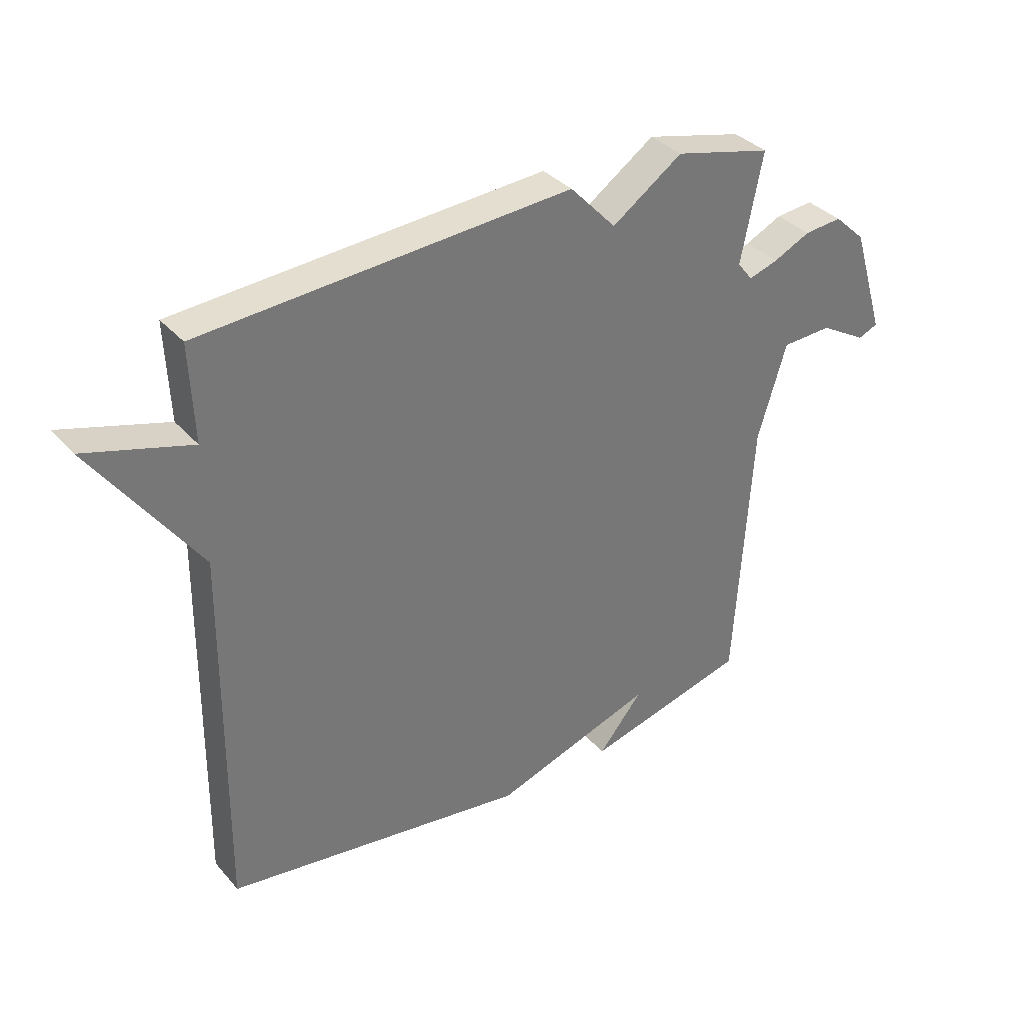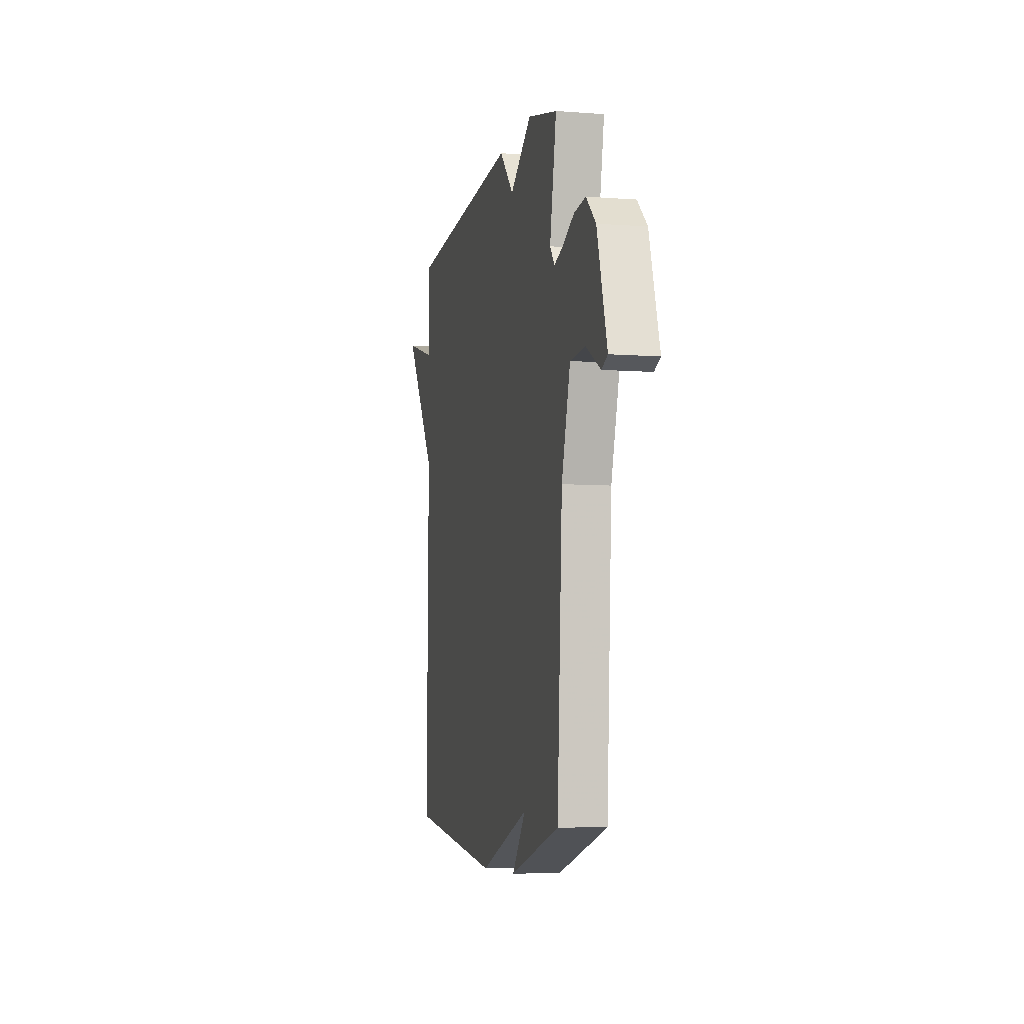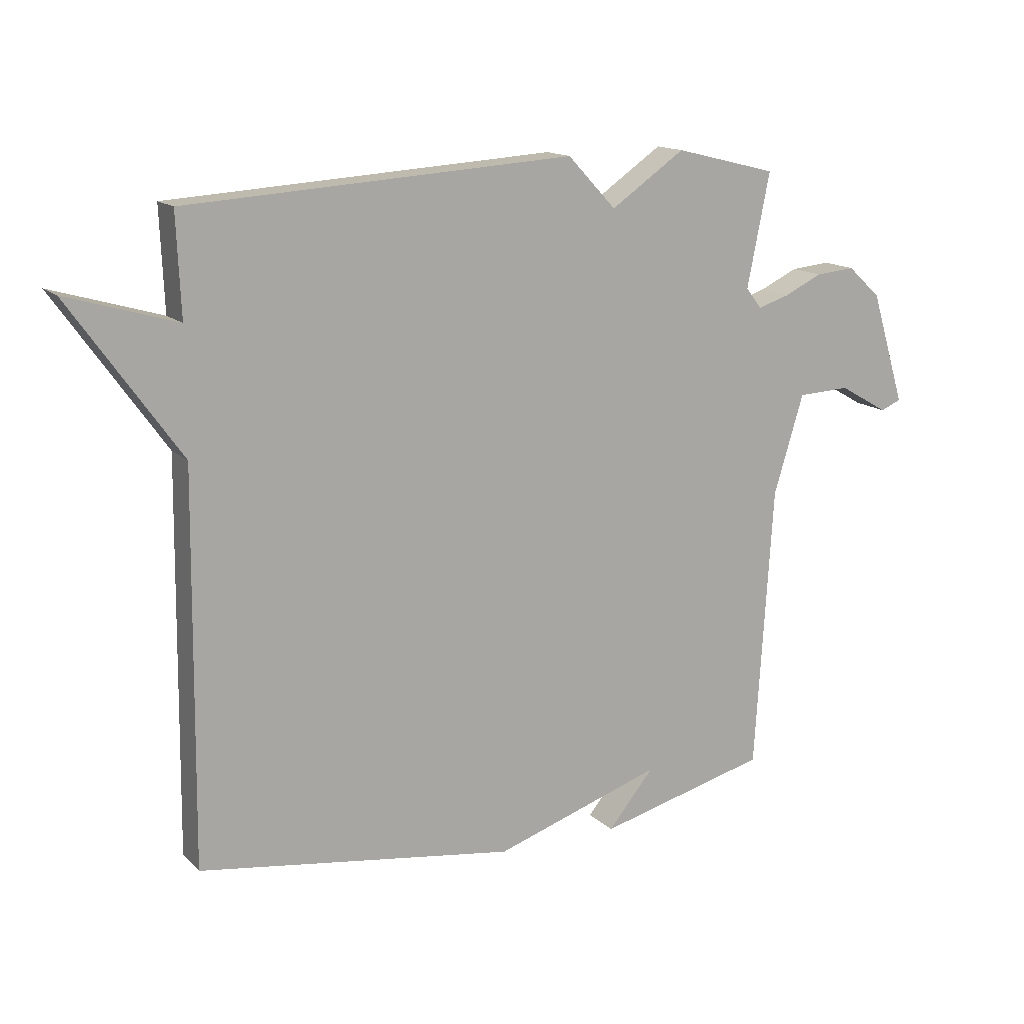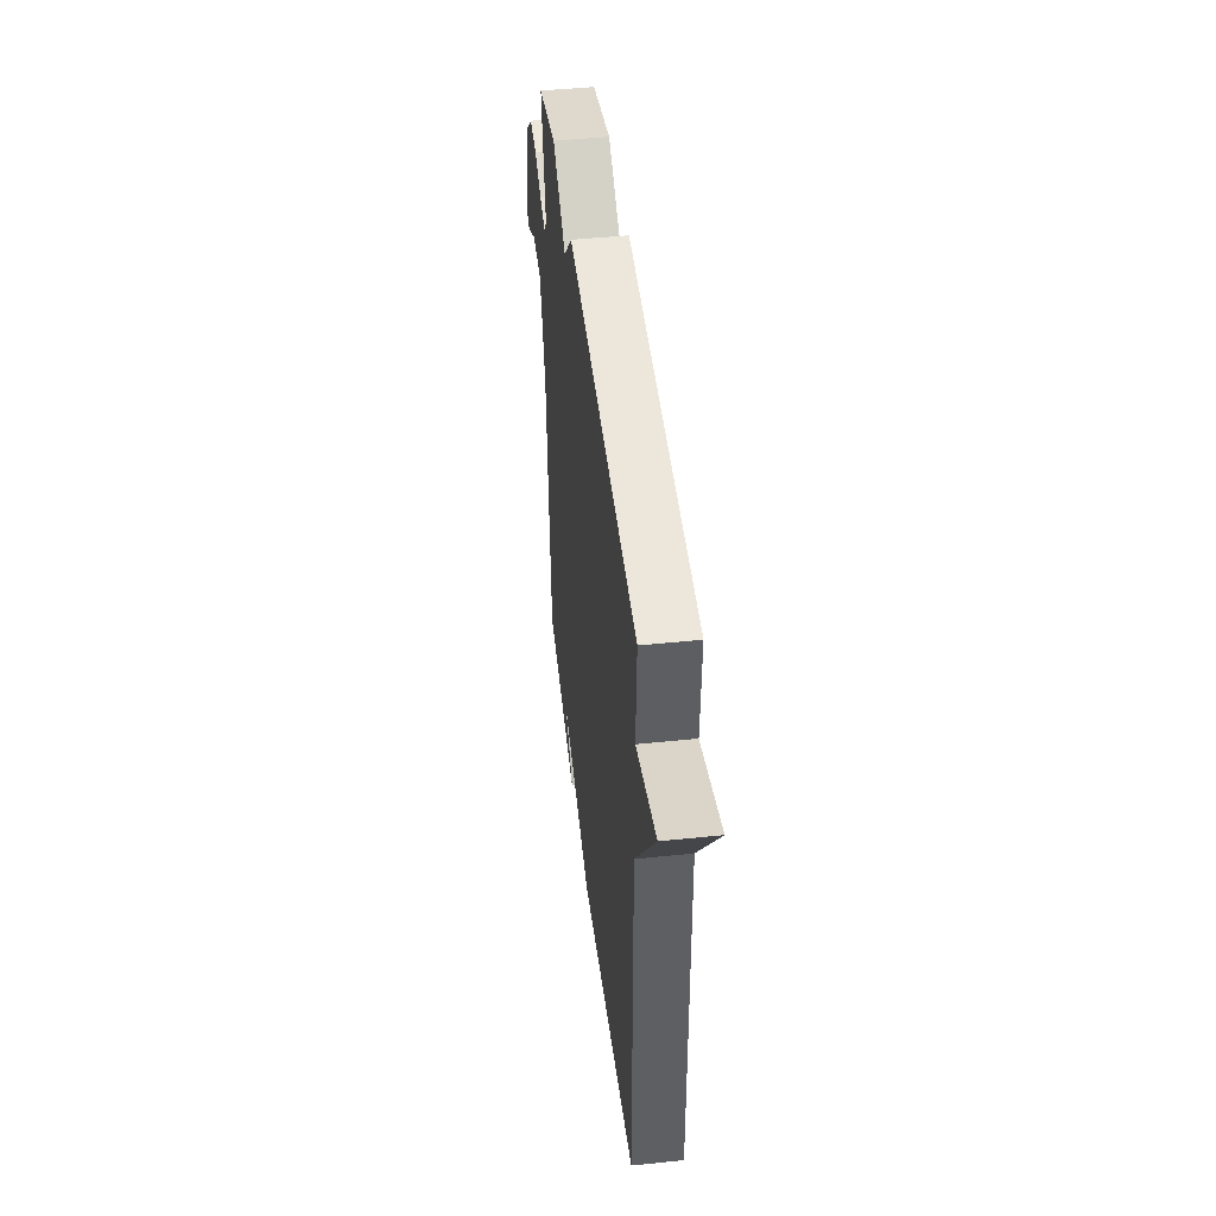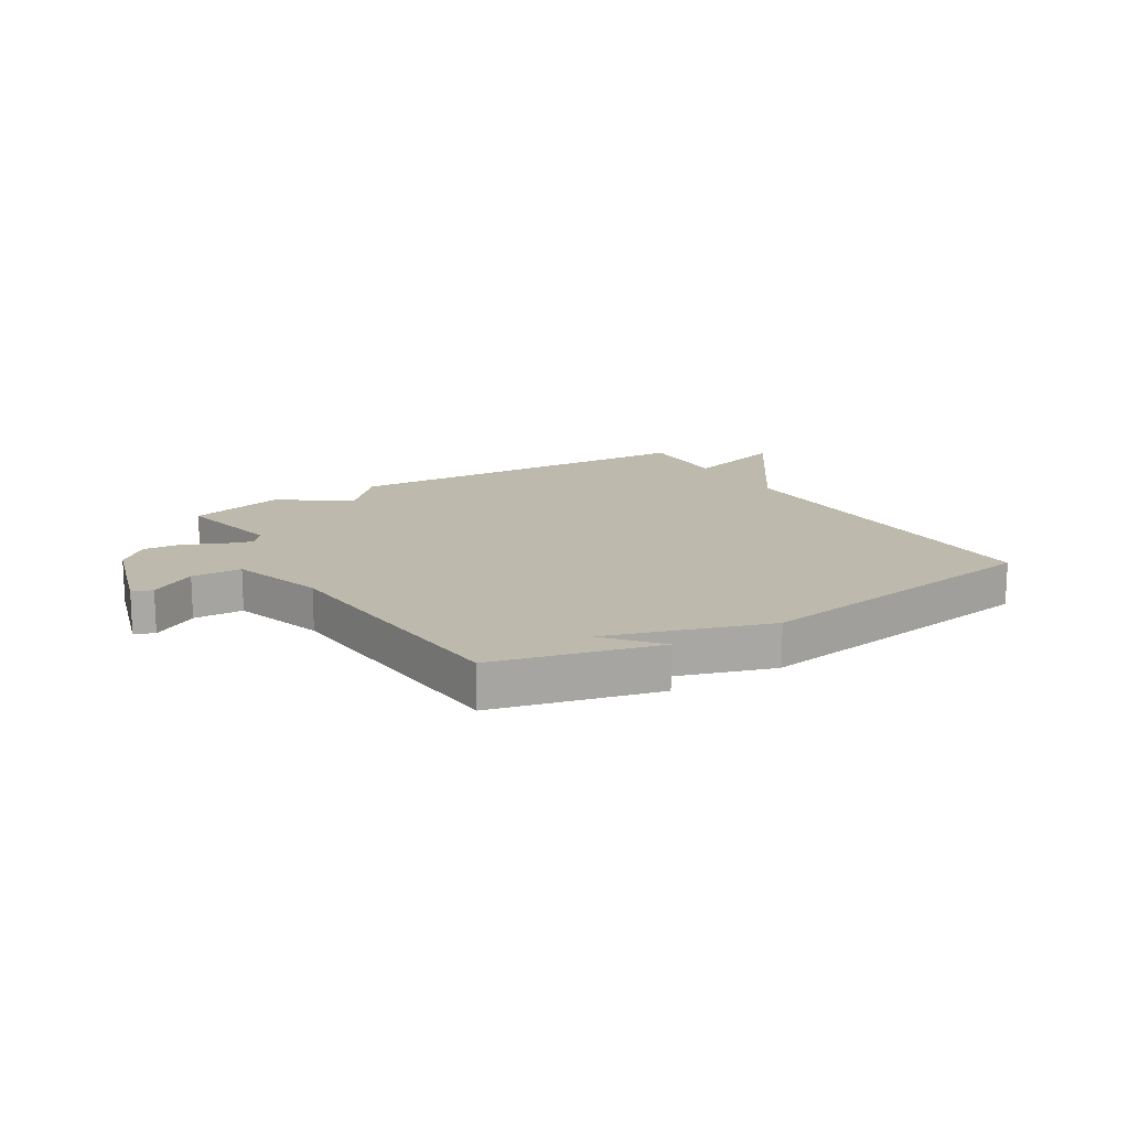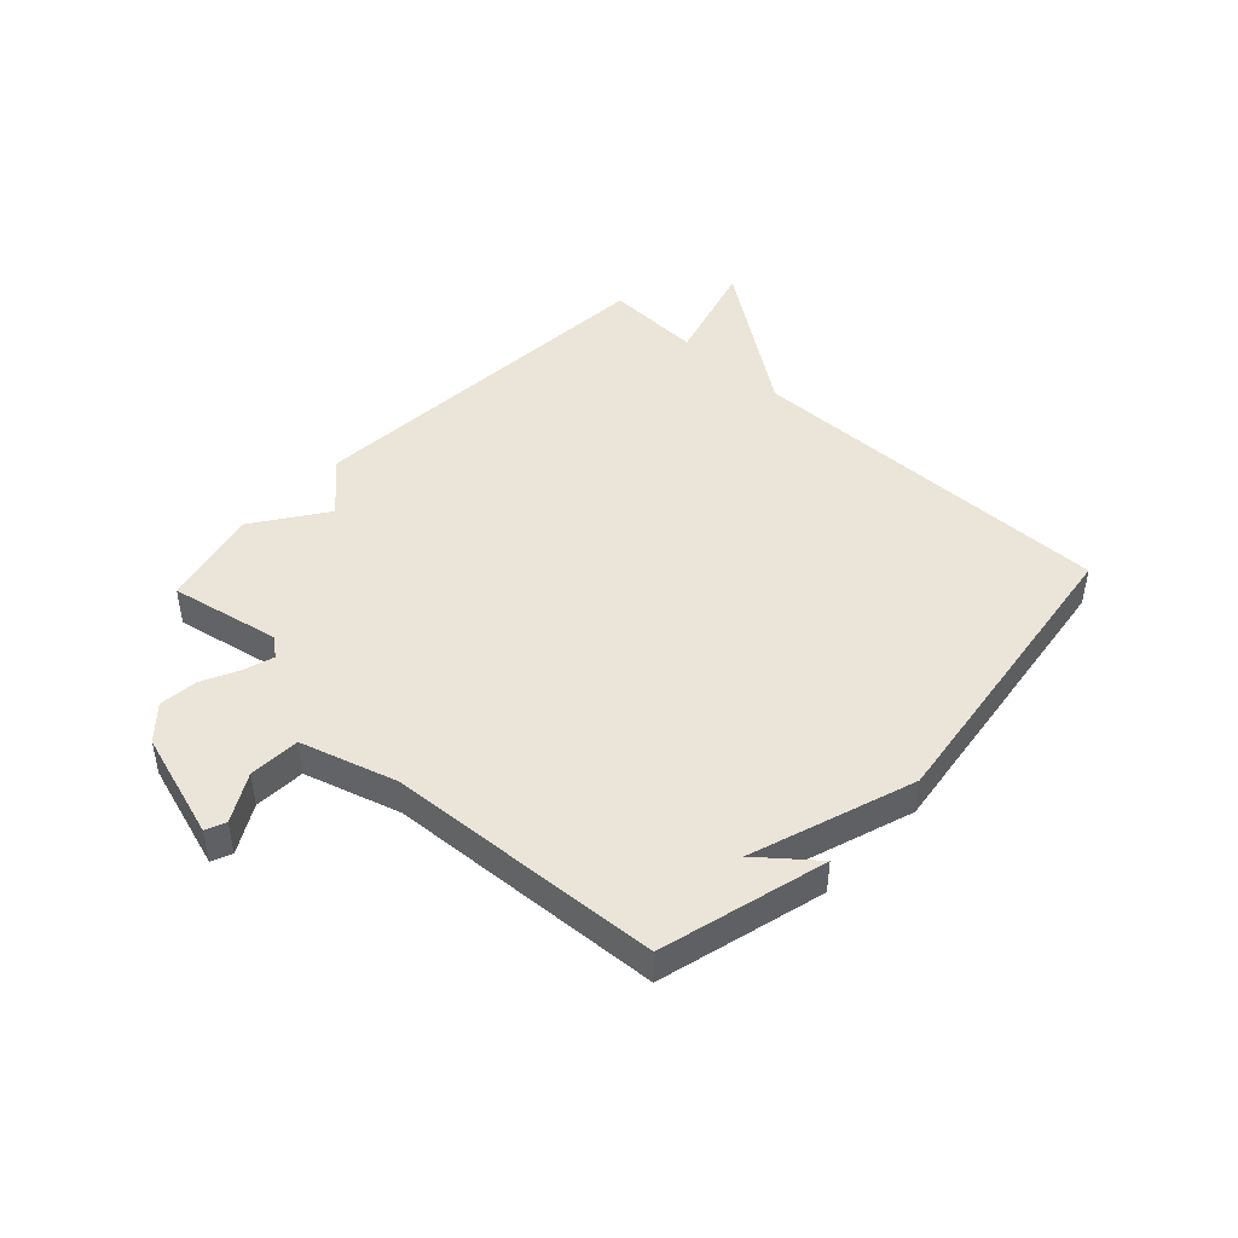
<metadata>
{"format":"obj","ext":"obj","renderer":"f3d","projection":"perspective","resolution":1024,"background":"white","views":[{"elev":35.0,"azim":-34.9,"up":"+Z"},{"elev":-6.8,"azim":77.6,"up":"+Z"},{"elev":14.6,"azim":-27.9,"up":"+Z"},{"elev":46.0,"azim":-96.8,"up":"+Z"},{"elev":15.3,"azim":148.0,"up":"+Y"},{"elev":45.4,"azim":133.2,"up":"+Y"}]}
</metadata>
<code>
v -0.5 0.07 0.5
v 0.133 0.07 0.541
v 0.212 0.07 0.457
v 0.333 0.07 0.541
v 0.5 0.07 0.5
v 0.463 0.07 0.314
v 0.489 0.07 0.281
v 0.54 0.07 0.297
v 0.603 0.07 0.327
v 0.668 0.07 0.333
v 0.722 0.07 0.283
v 0.778 0.07 0.1
v 0.744 0.07 0.086
v 0.664 0.07 0.132
v 0.578 0.07 0.128
v 0.529 0.07 -0.034
v 0.5 0.07 -0.5
v 0.22 0.07 -0.573
v 0.296 0.07 -0.481
v 0.02 0.07 -0.573
v -0.5 0.07 -0.5
v -0.493 0.07 0.135
v -0.673 0.07 0.388
v -0.493 0.07 0.335
v -0.5 0 0.5
v 0.133 0 0.541
v 0.212 0 0.457
v 0.333 0 0.541
v 0.5 0 0.5
v 0.463 0 0.314
v 0.489 0 0.281
v 0.54 0 0.297
v 0.603 0 0.327
v 0.668 0 0.333
v 0.722 0 0.283
v 0.778 0 0.1
v 0.744 0 0.086
v 0.664 0 0.132
v 0.578 0 0.128
v 0.529 0 -0.034
v 0.5 0 -0.5
v 0.22 0 -0.573
v 0.296 0 -0.481
v 0.02 0 -0.573
v -0.5 0 -0.5
v -0.493 0 0.135
v -0.673 0 0.388
v -0.493 0 0.335
f 22 23 24
f 19 20 21 22
f 19 22 24
f 17 18 19
f 1 2 3
f 24 1 3
f 19 24 3
f 17 19 3
f 16 17 3
f 12 13 14
f 11 12 14
f 10 11 14
f 9 10 14
f 8 9 14
f 7 8 14 15
f 15 16 3
f 7 15 3
f 6 7 3
f 3 4 5 6
f 48 47 46
f 46 45 44 43
f 48 46 43
f 43 42 41
f 27 26 25
f 27 25 48
f 27 48 43
f 27 43 41
f 27 41 40
f 38 37 36
f 38 36 35
f 38 35 34
f 38 34 33
f 38 33 32
f 39 38 32 31
f 27 40 39
f 27 39 31
f 27 31 30
f 30 29 28 27
f 1 25 26 2
f 2 26 27 3
f 3 27 28 4
f 4 28 29 5
f 5 29 30 6
f 6 30 31 7
f 7 31 32 8
f 8 32 33 9
f 9 33 34 10
f 10 34 35 11
f 11 35 36 12
f 12 36 37 13
f 13 37 38 14
f 14 38 39 15
f 15 39 40 16
f 16 40 41 17
f 17 41 42 18
f 18 42 43 19
f 19 43 44 20
f 20 44 45 21
f 21 45 46 22
f 22 46 47 23
f 23 47 48 24
f 24 48 25 1

</code>
